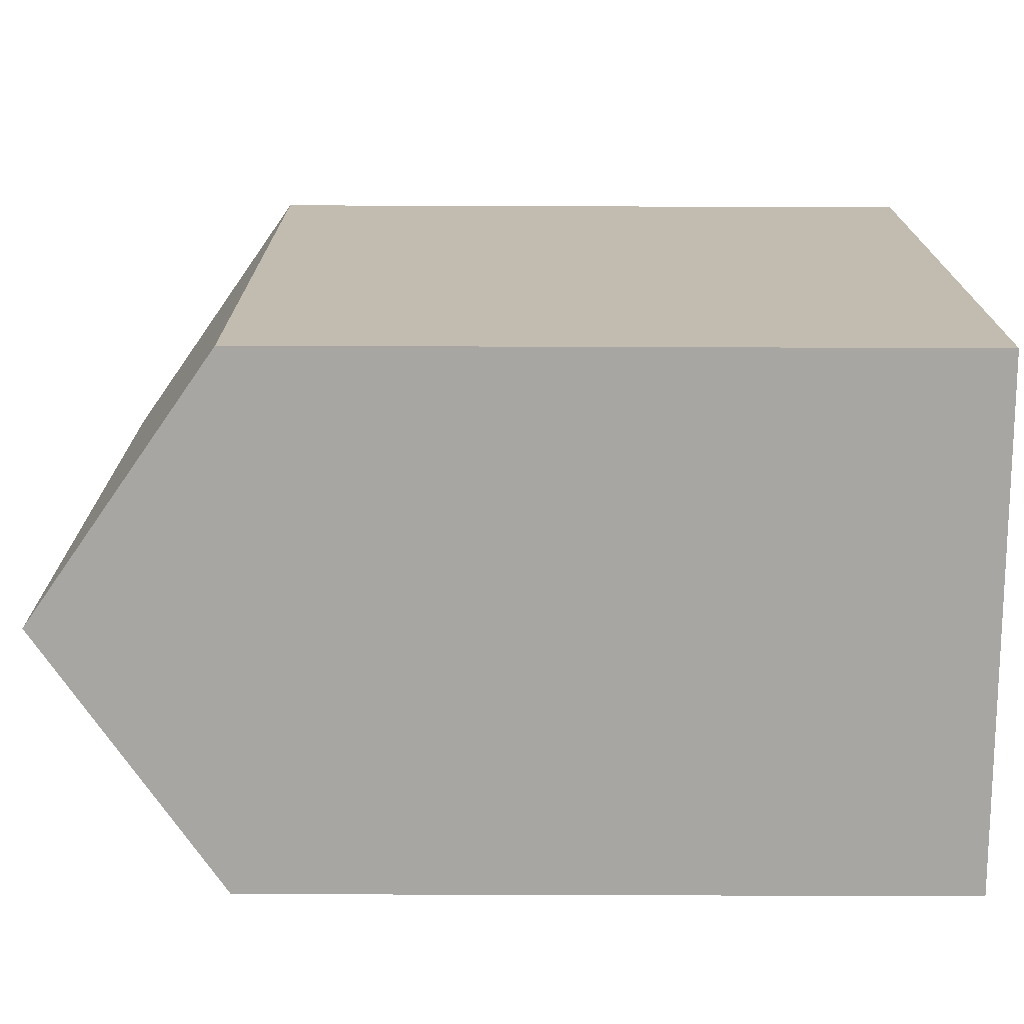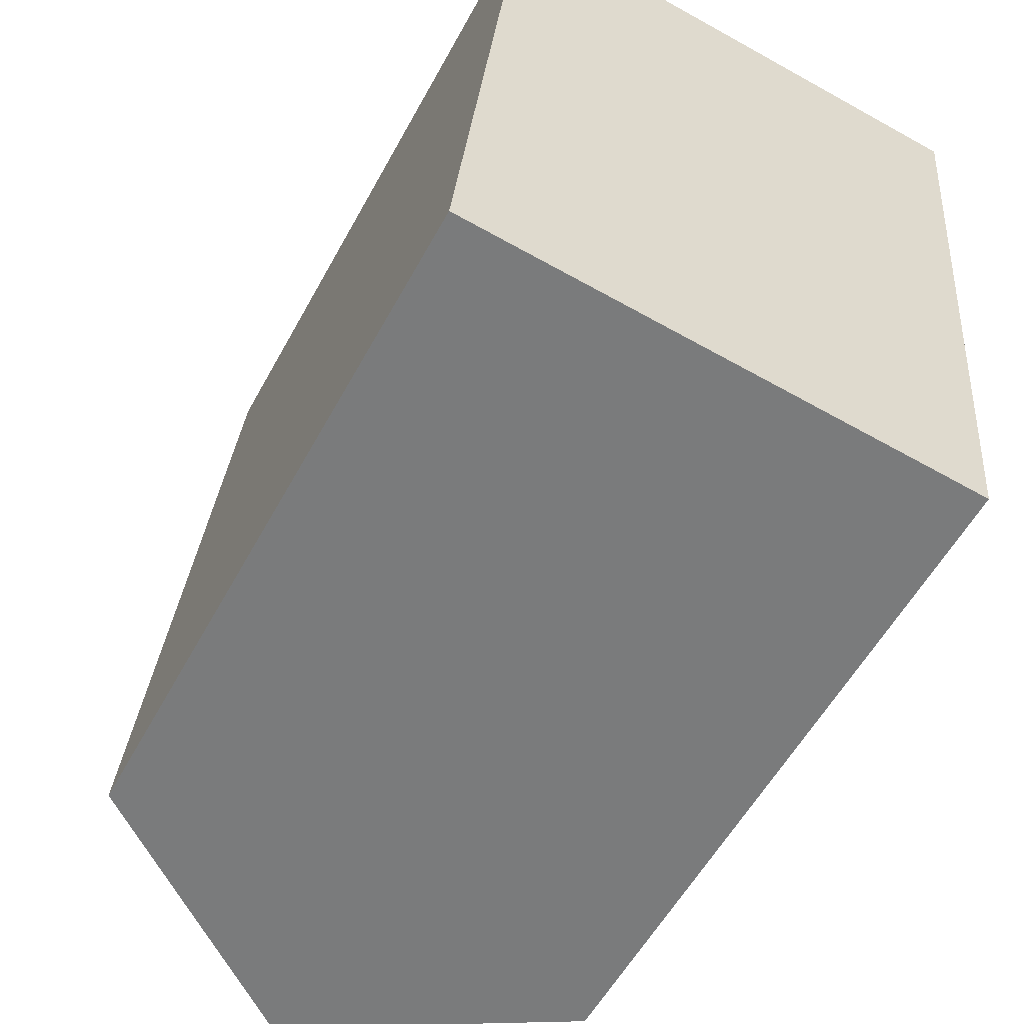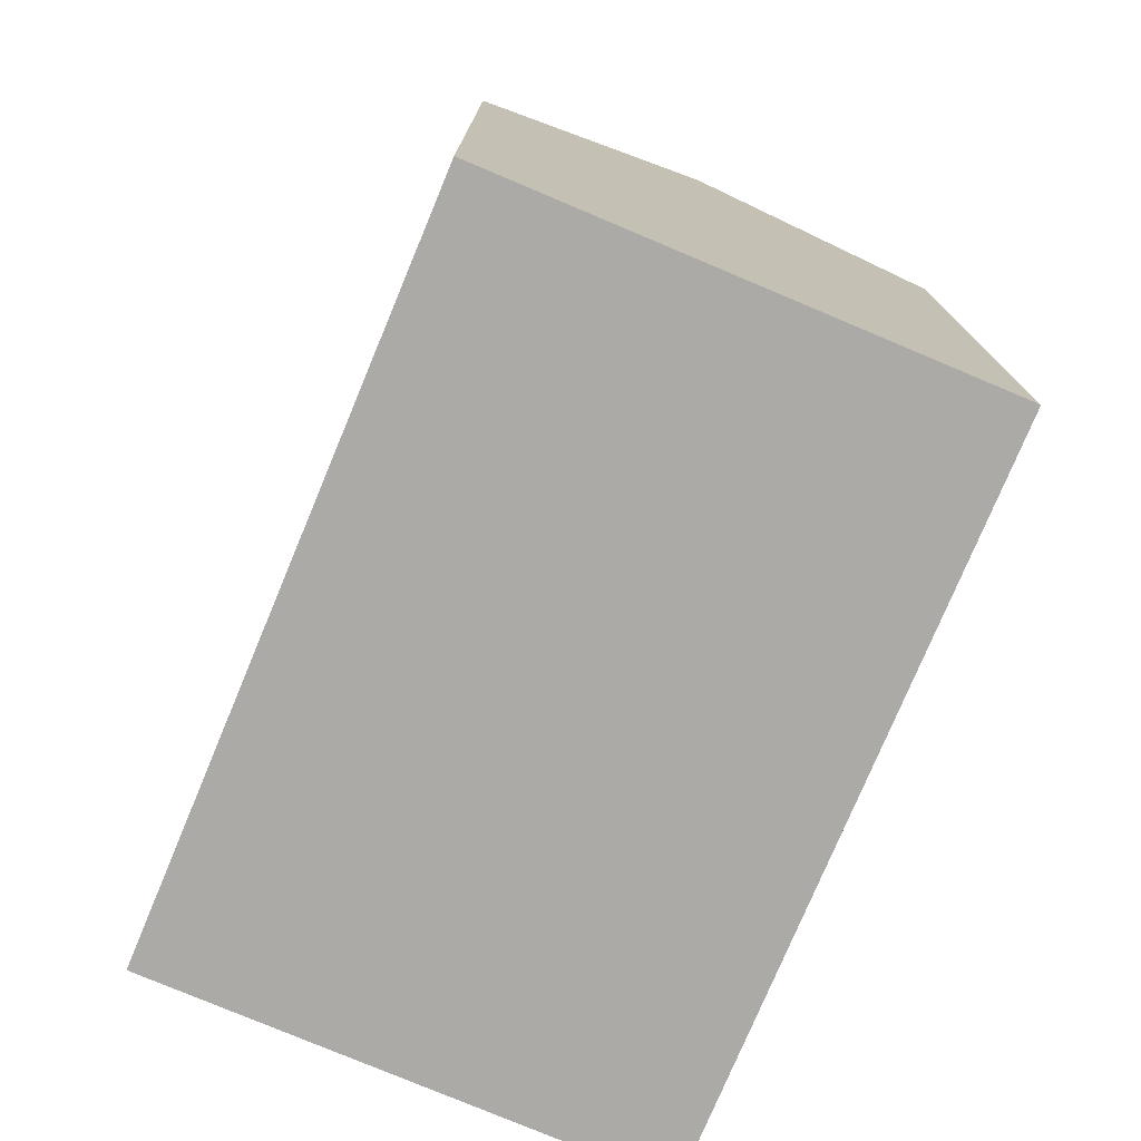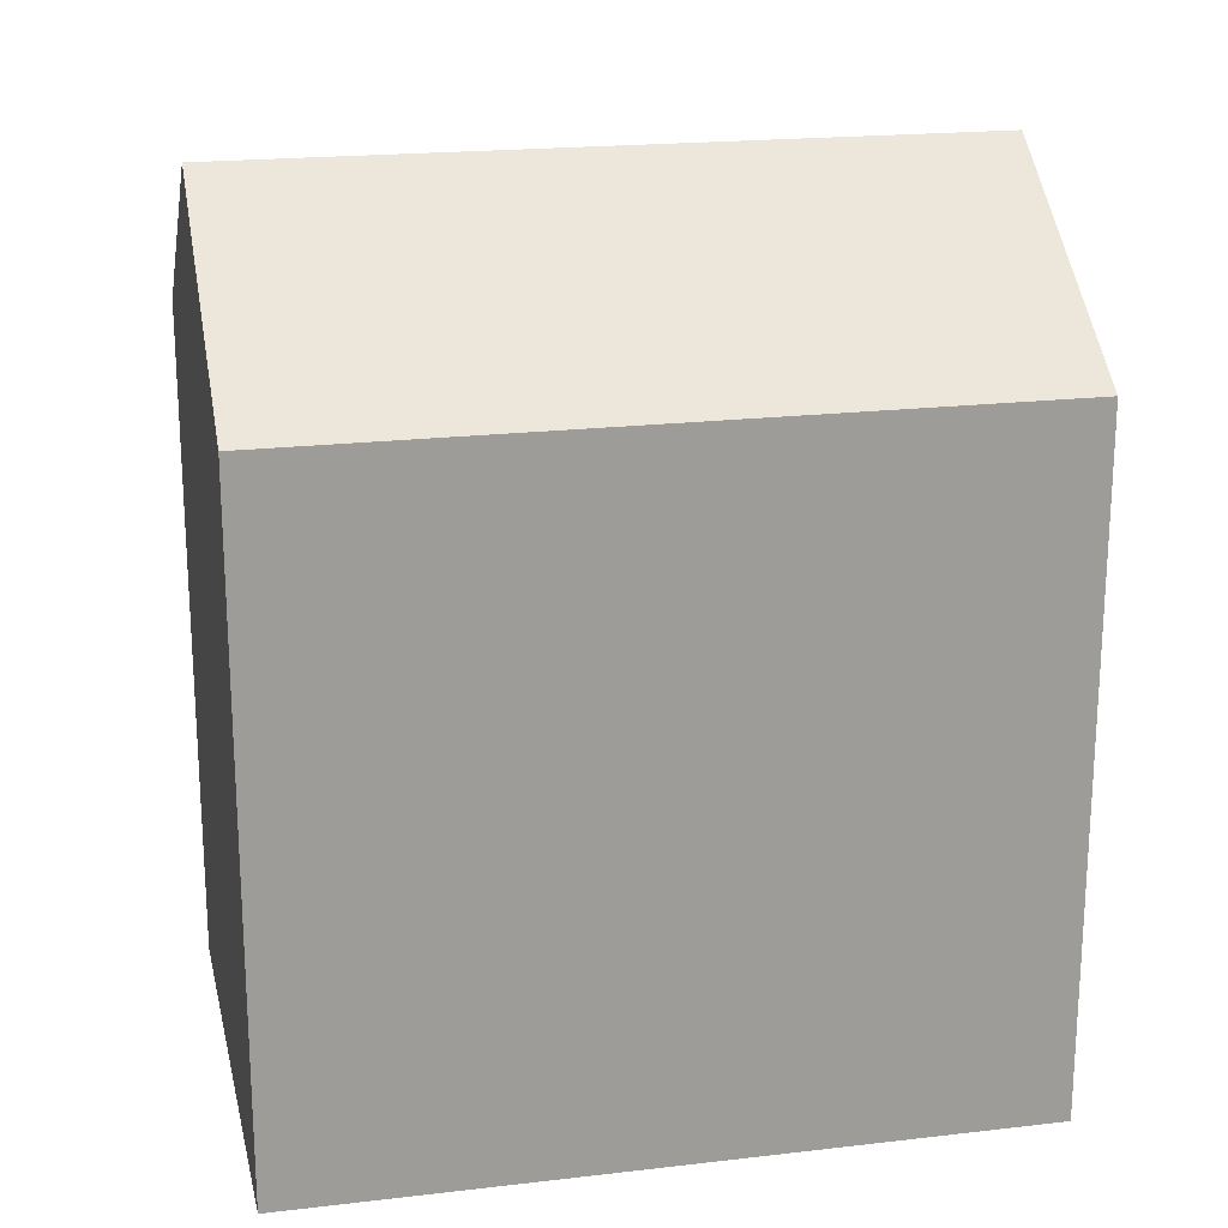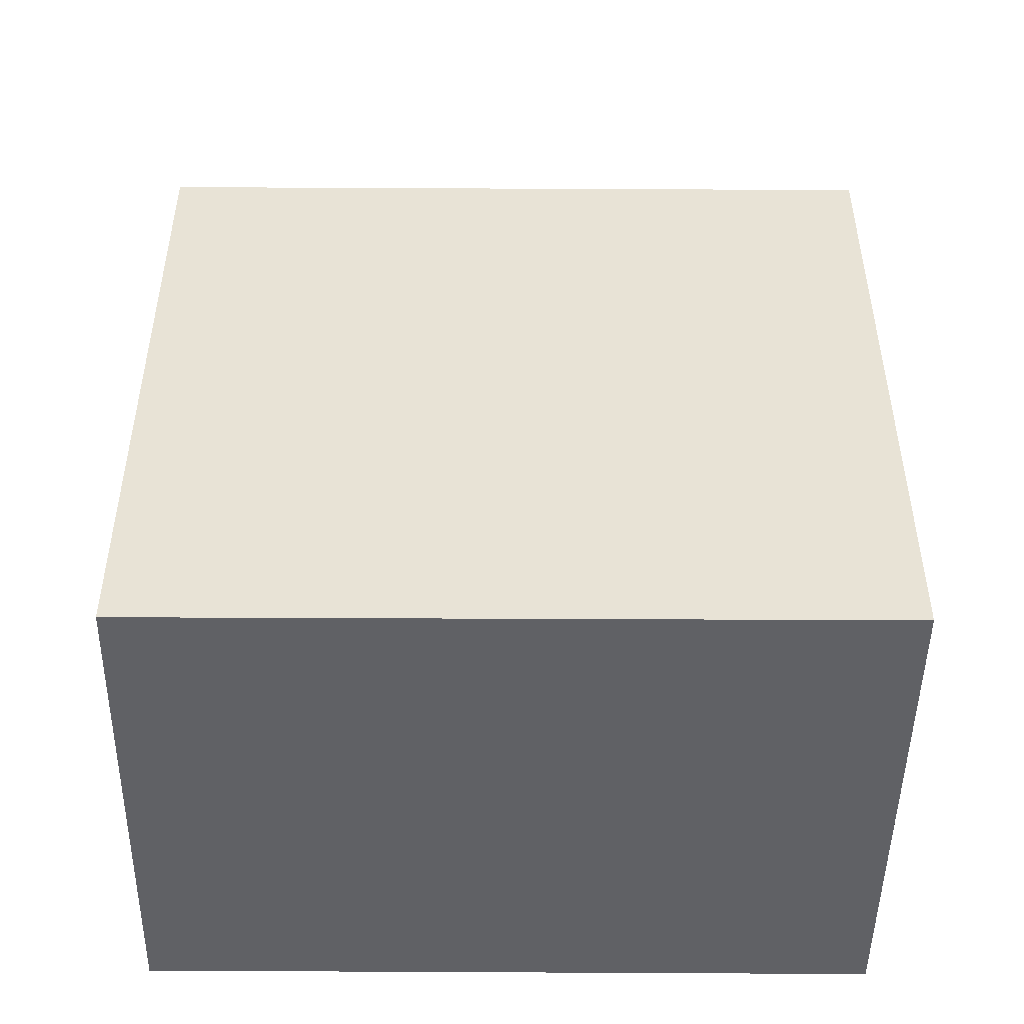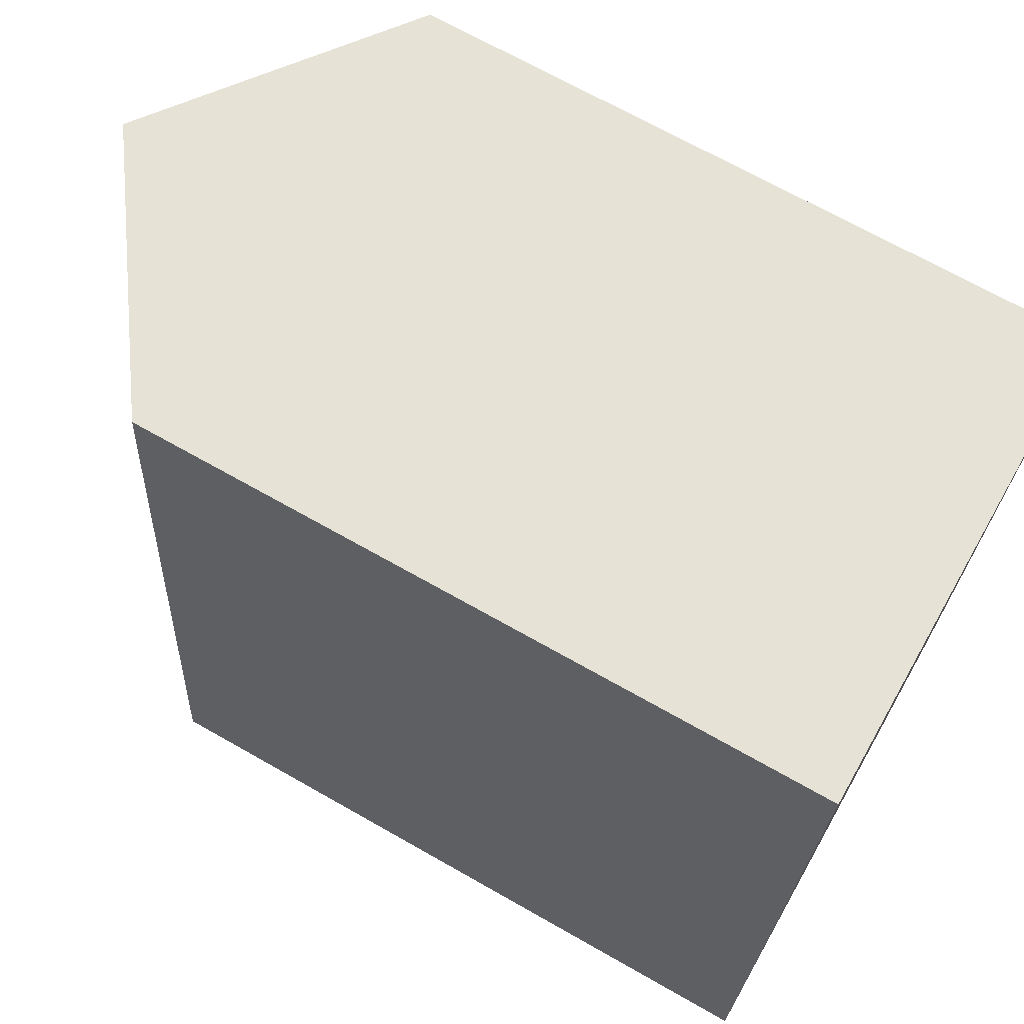
<metadata>
{"format":"obj","ext":"obj","renderer":"f3d","projection":"perspective","resolution":1024,"background":"white","views":[{"elev":-68.3,"azim":-90.2,"up":"+Z"},{"elev":-56.3,"azim":-28.3,"up":"+Z"},{"elev":-76.0,"azim":162.9,"up":"+Y"},{"elev":20.1,"azim":83.5,"up":"+Y"},{"elev":-48.5,"azim":-84.9,"up":"+Y"},{"elev":69.5,"azim":-60.4,"up":"+Z"}]}
</metadata>
<code>
v  7.892 21.05 17.41
v  11.55 17.3 -1.167
v  6.186 21.05 -0.625
v  12.35 16.74 -1.248
v  13.05 16.73 6.023
v  13.35 16.73 9.035
v  14.1 16.71 16.75
v  13.31 17.26 16.83
v  0 16.73 1.024e-15
v  1.709 16.73 18.06
v  12.35 7.642e-17 -1.248
v  13.05 -3.688e-16 6.023
v  14.1 -1.025e-15 16.75
v  13.35 -5.532e-16 9.035
v  0 0 0
v  11.55 7.146e-17 -1.167
v  6.186 3.827e-17 -0.625
v  1.709 -1.106e-15 18.06
v  7.892 -1.066e-15 17.41
v  13.31 -1.031e-15 16.83
g defaultobject
f 1 2 3
f 2 1 4
f 4 1 5
f 5 1 6
f 6 1 7
f 7 1 8
f 9 1 3
f 1 9 10
f 5 11 4
f 11 5 6
f 11 6 7
f 11 7 12
f 12 7 13
f 12 13 14
f 2 9 3
f 9 2 4
f 9 4 11
f 9 11 15
f 15 11 16
f 15 16 17
f 15 10 9
f 10 15 18
f 18 1 10
f 1 18 8
f 8 18 7
f 7 18 13
f 13 18 19
f 13 19 20
f 12 16 11
f 16 12 17
f 17 12 15
f 15 12 18
f 18 12 14
f 18 14 19
f 19 14 13
f 19 13 20

</code>
